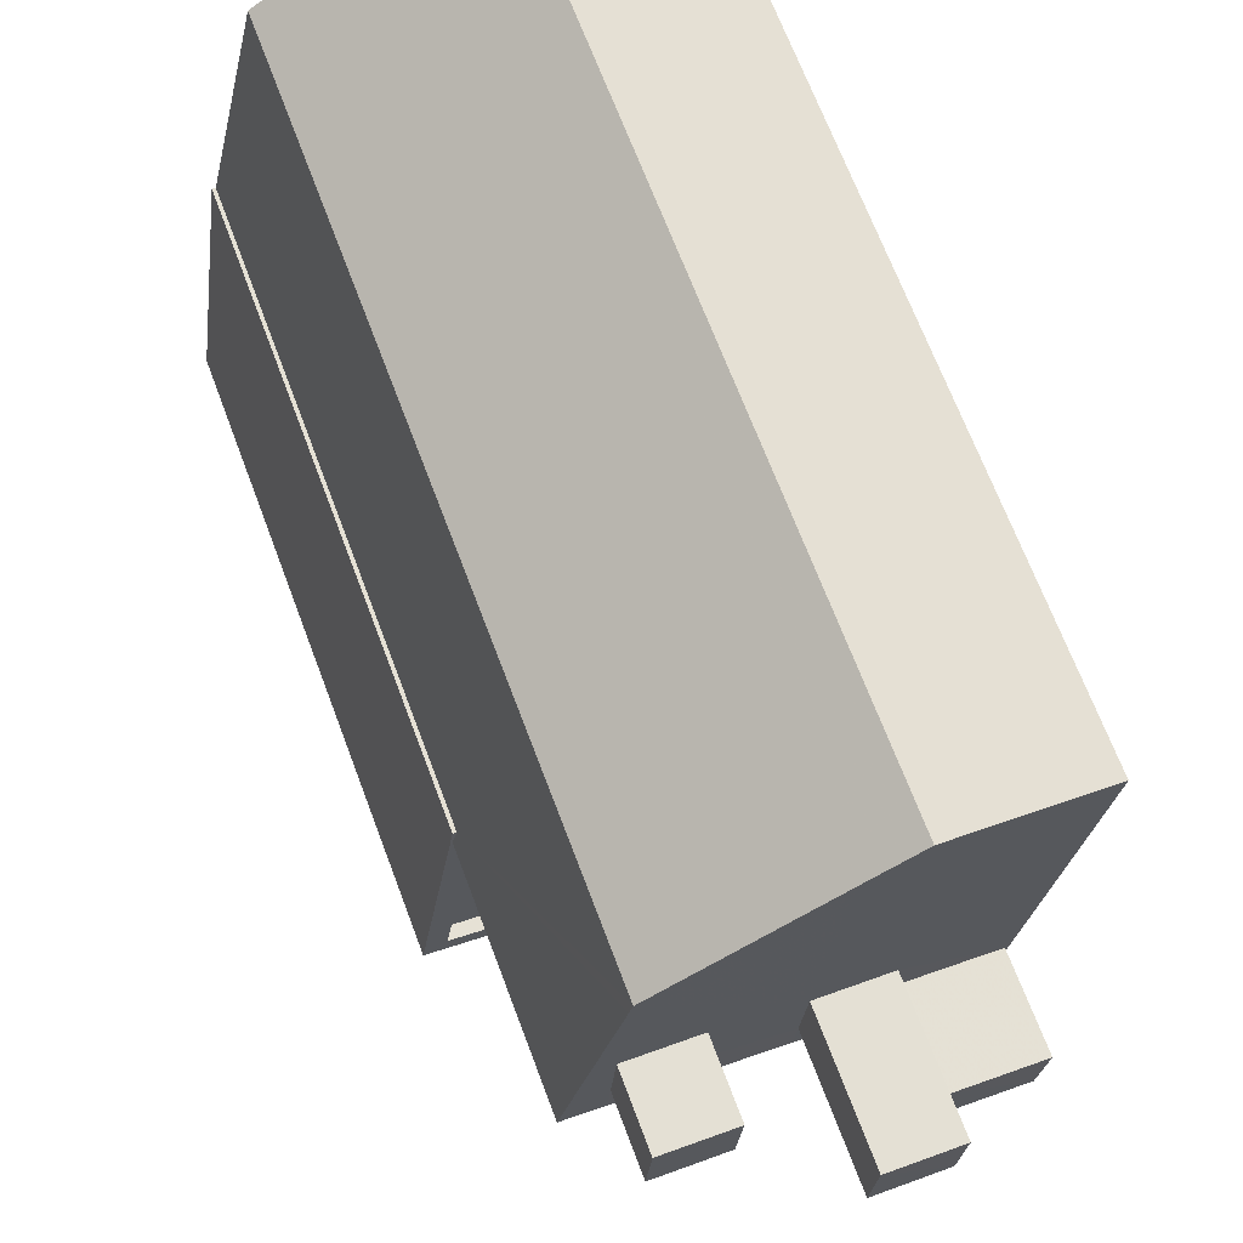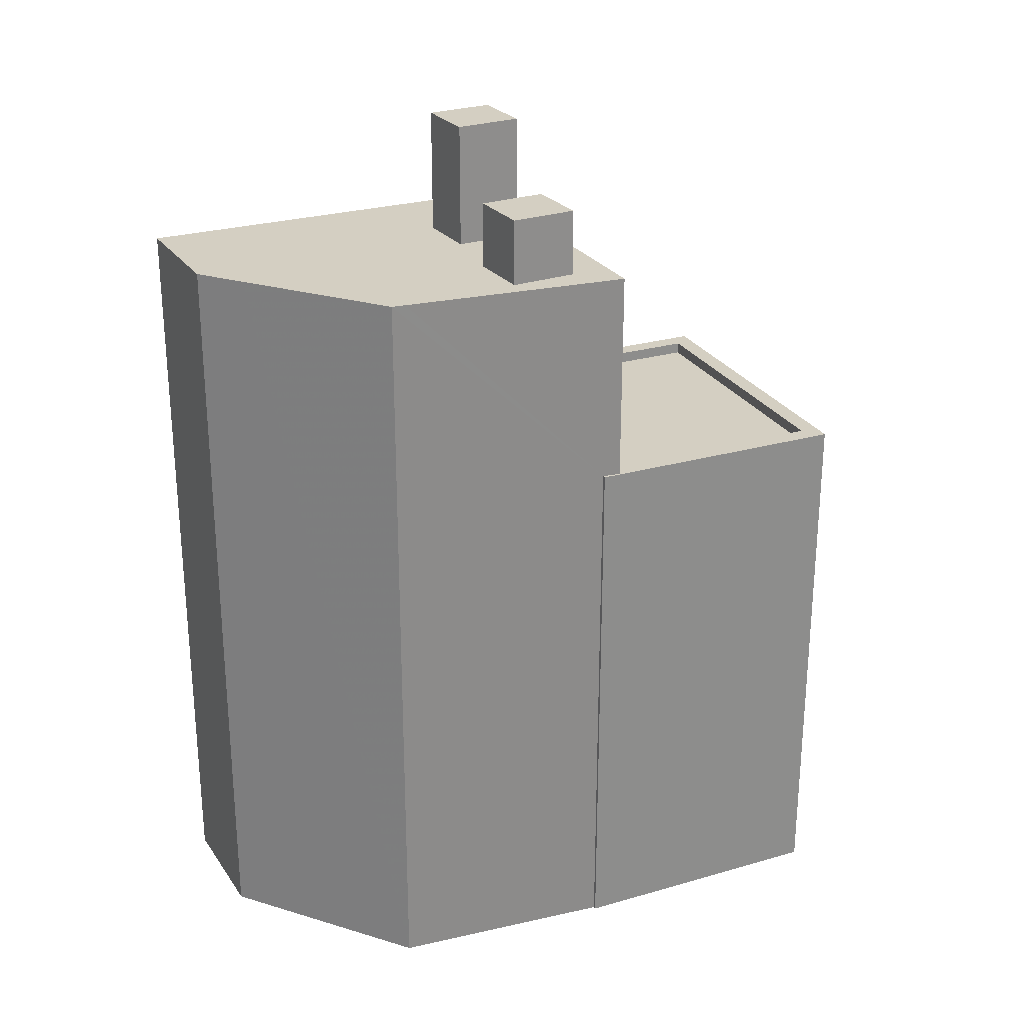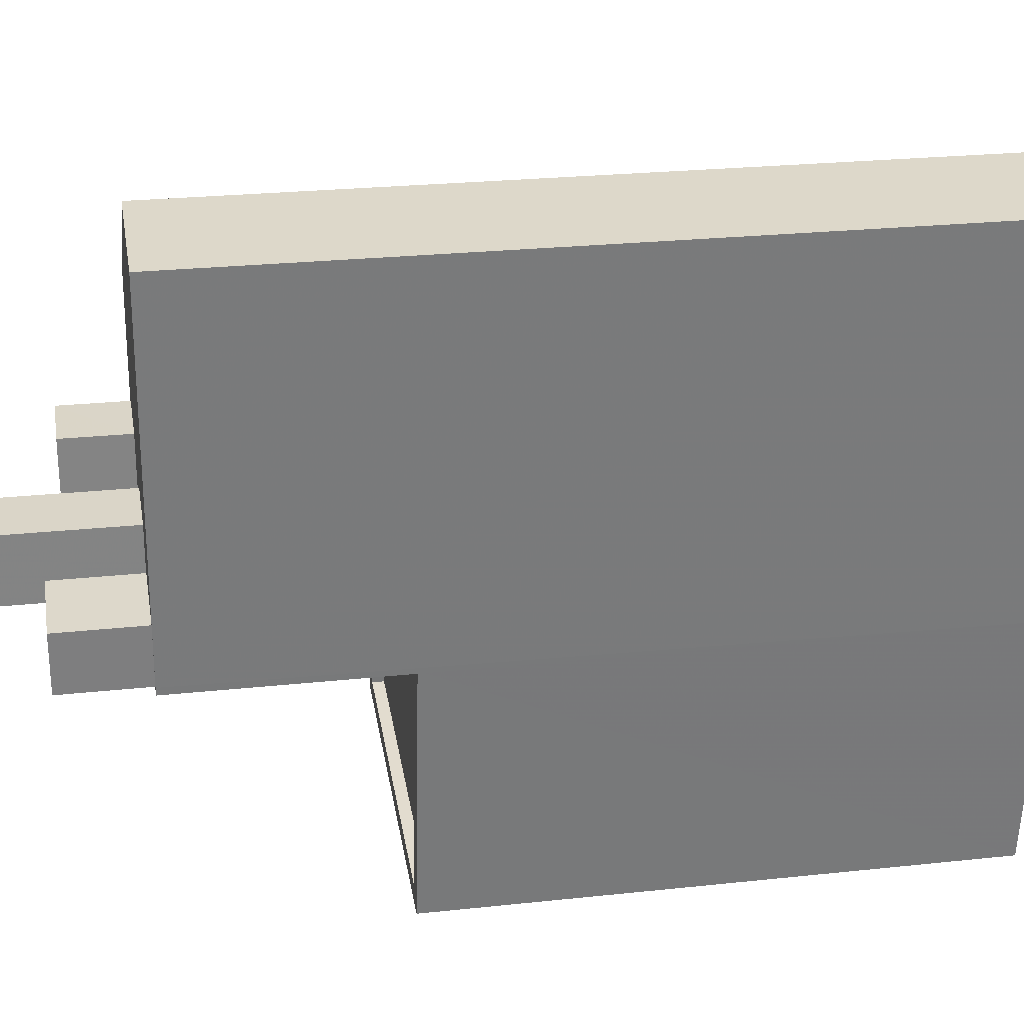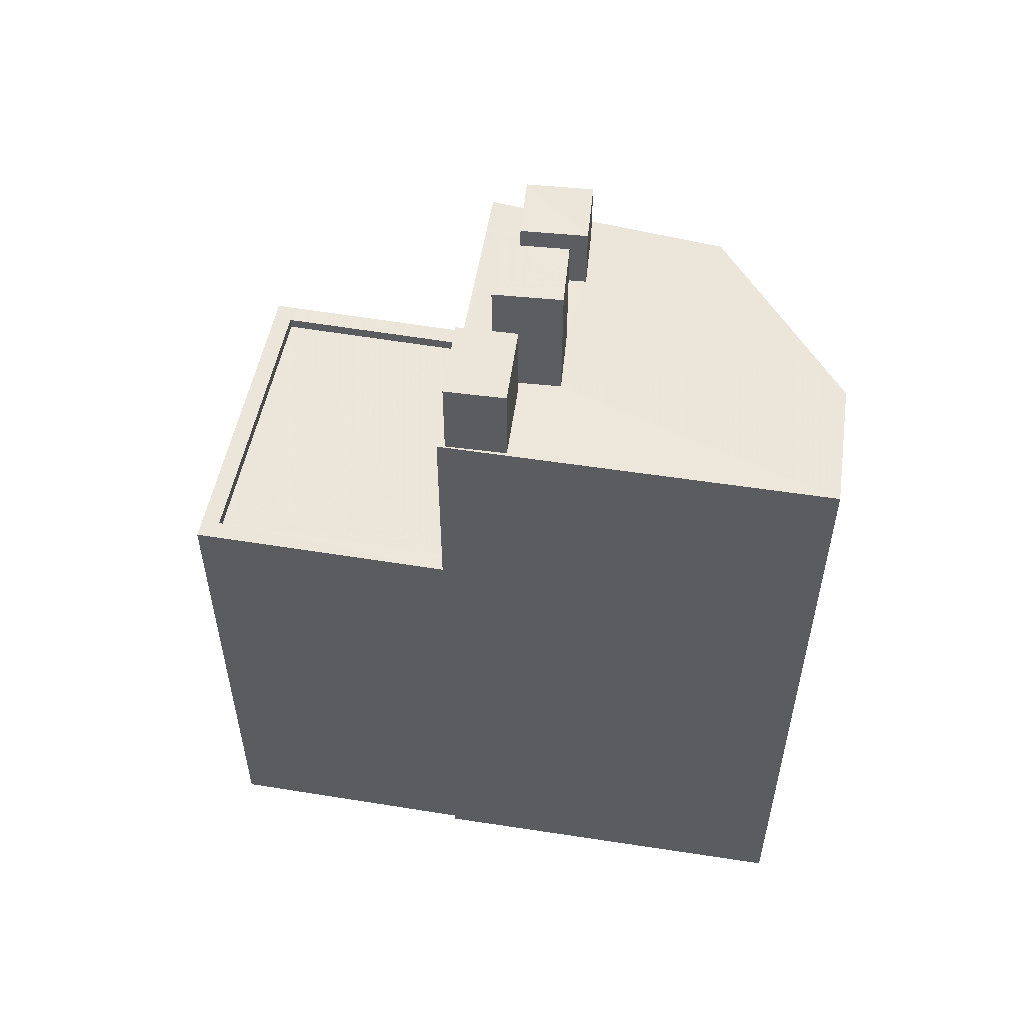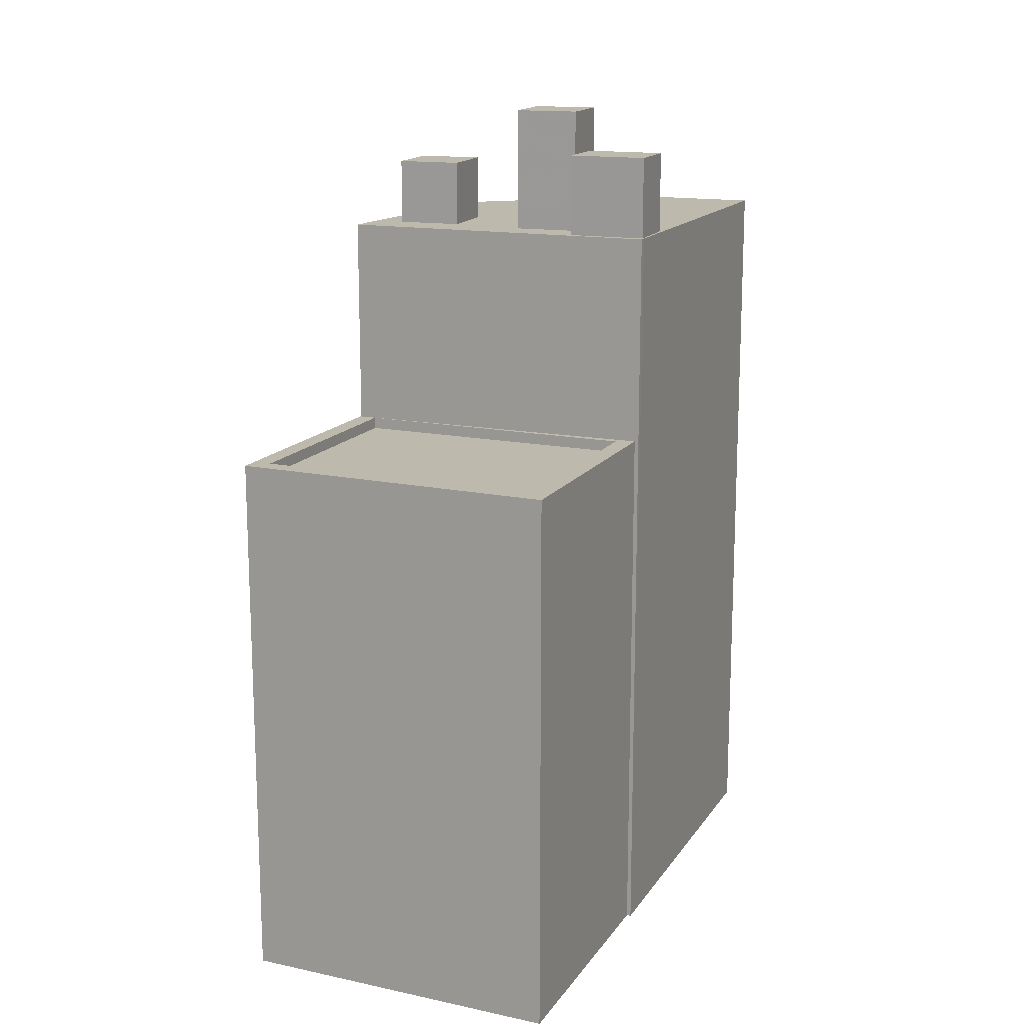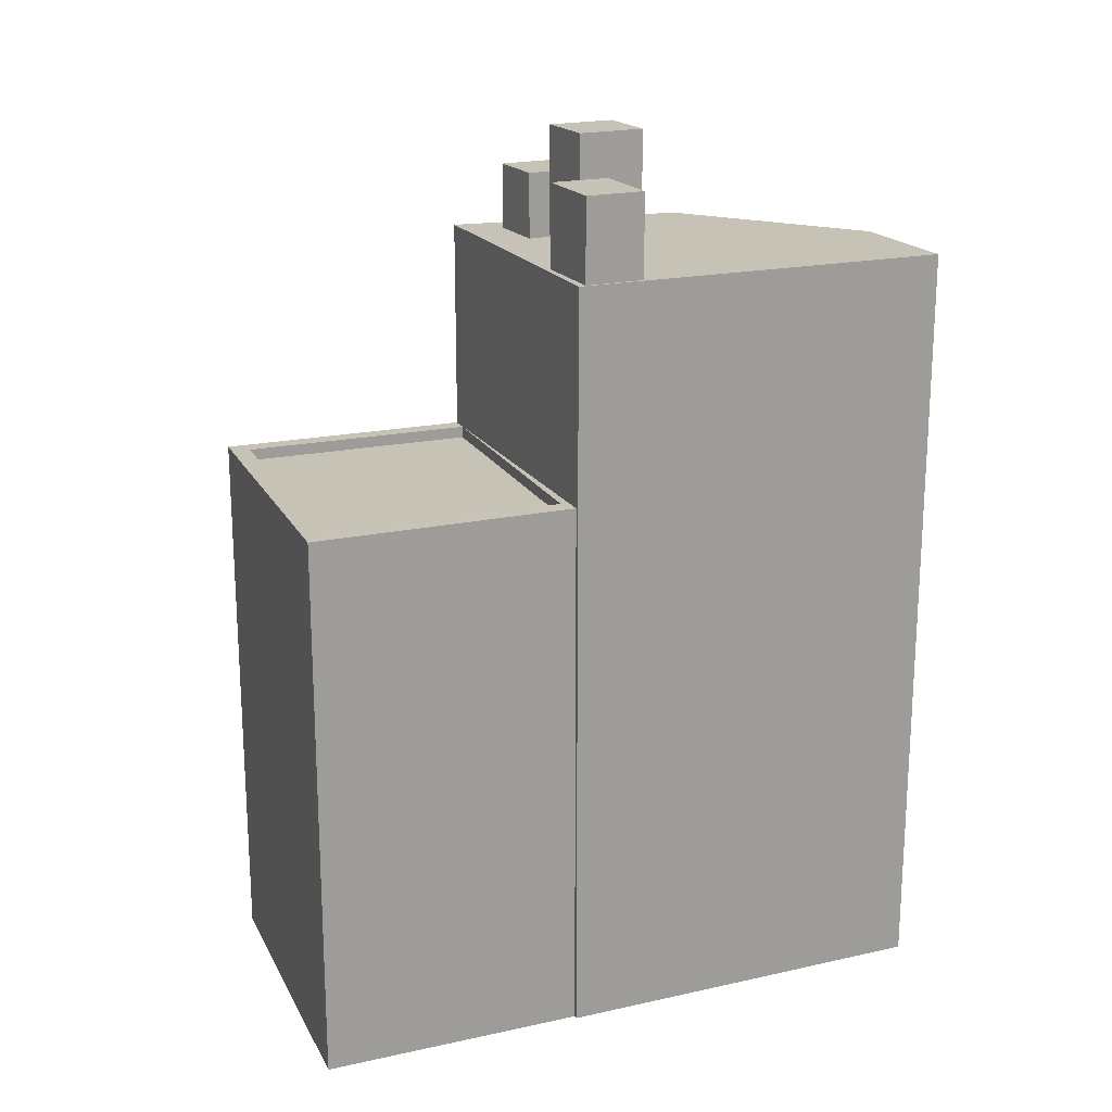
<metadata>
{"format":"obj","ext":"obj","renderer":"f3d","projection":"perspective","resolution":1024,"background":"white","views":[{"elev":68.3,"azim":-20.6,"up":"+Y"},{"elev":25.8,"azim":-122.8,"up":"+Z"},{"elev":25.1,"azim":80.1,"up":"+Y"},{"elev":54.2,"azim":92.1,"up":"+Z"},{"elev":15.2,"azim":15.2,"up":"+Z"},{"elev":19.3,"azim":60.1,"up":"+Z"}]}
</metadata>
<code>
v -1.185e+04 -3.431e+04 37.96
v -1.185e+04 -3.431e+04 37.96
v -1.185e+04 -3.432e+04 37.96
v -1.186e+04 -3.432e+04 37.96
v -1.185e+04 -3.432e+04 37.96
v -1.186e+04 -3.432e+04 37.96
v -1.186e+04 -3.432e+04 37.96
v -1.186e+04 -3.433e+04 37.96
v -1.185e+04 -3.433e+04 37.96
v -1.186e+04 -3.432e+04 55.96
v -1.185e+04 -3.432e+04 55.96
v -1.185e+04 -3.432e+04 55.96
v -1.186e+04 -3.432e+04 55.96
v -1.186e+04 -3.432e+04 54.52
v -1.186e+04 -3.432e+04 54.52
v -1.185e+04 -3.432e+04 54.52
v -1.185e+04 -3.431e+04 54.52
v -1.185e+04 -3.432e+04 54.52
v -1.186e+04 -3.432e+04 54.52
v -1.186e+04 -3.432e+04 54.52
v -1.185e+04 -3.432e+04 54.52
v -1.185e+04 -3.432e+04 54.52
v -1.185e+04 -3.432e+04 54.52
v -1.185e+04 -3.432e+04 54.52
v -1.185e+04 -3.432e+04 54.52
v -1.186e+04 -3.432e+04 54.52
v -1.185e+04 -3.432e+04 54.52
v -1.185e+04 -3.432e+04 54.52
v -1.185e+04 -3.432e+04 54.52
v -1.185e+04 -3.431e+04 54.52
v -1.185e+04 -3.431e+04 54.52
v -1.185e+04 -3.432e+04 54.52
v -1.185e+04 -3.432e+04 54.52
v -1.185e+04 -3.432e+04 54.52
v -1.186e+04 -3.432e+04 54.52
v -1.185e+04 -3.432e+04 56.31
v -1.185e+04 -3.432e+04 56.31
v -1.185e+04 -3.432e+04 56.31
v -1.185e+04 -3.432e+04 56.31
v -1.185e+04 -3.432e+04 57.23
v -1.185e+04 -3.432e+04 57.23
v -1.185e+04 -3.432e+04 57.23
v -1.185e+04 -3.432e+04 57.23
v -1.185e+04 -3.433e+04 49.88
v -1.185e+04 -3.432e+04 49.88
v -1.185e+04 -3.433e+04 49.88
v -1.185e+04 -3.432e+04 49.88
v -1.186e+04 -3.432e+04 49.88
v -1.186e+04 -3.432e+04 49.88
v -1.186e+04 -3.433e+04 49.63
v -1.185e+04 -3.432e+04 49.63
v -1.186e+04 -3.432e+04 49.63
v -1.185e+04 -3.433e+04 49.63
v -1.186e+04 -3.433e+04 49.88
v -1.186e+04 -3.432e+04 49.88
v -1.186e+04 -3.432e+04 49.88
v -1.186e+04 -3.432e+04 49.88
v -1.186e+04 -3.433e+04 49.88
f 1 2 3
f 4 1 3
f 2 5 3
f 6 7 8
f 7 4 3
f 8 3 9
f 7 3 8
f 10 11 12
f 13 10 12
f 14 15 16
f 17 14 18
f 19 20 21
f 22 20 23
f 24 23 25
f 15 26 16
f 24 27 23
f 18 16 21
f 18 21 28
f 27 22 23
f 28 21 22
f 14 16 18
f 21 20 22
f 17 18 29
f 30 17 31
f 28 22 32
f 22 27 32
f 31 33 25
f 25 33 24
f 29 32 34
f 27 34 32
f 29 34 33
f 17 29 31
f 29 33 31
f 15 35 26
f 20 19 35
f 35 19 26
f 36 37 38
f 36 39 37
f 40 41 42
f 43 40 42
f 44 45 46
f 47 48 49
f 46 45 47
f 47 45 48
f 50 51 52
f 50 53 51
f 54 44 46
f 55 56 57
f 57 56 54
f 48 57 49
f 49 57 58
f 46 58 54
f 57 54 58
f 16 13 12
f 16 26 13
f 21 16 12
f 11 21 12
f 21 11 10
f 19 21 10
f 13 19 10
f 13 26 19
f 4 17 1
f 1 17 30
f 14 17 4
f 30 2 1
f 30 31 2
f 25 5 2
f 2 31 25
f 23 5 25
f 45 5 23
f 57 48 35
f 35 48 20
f 23 20 45
f 45 3 5
f 45 20 48
f 7 55 4
f 35 55 57
f 4 55 14
f 55 15 14
f 35 15 55
f 27 38 37
f 34 27 37
f 33 37 39
f 33 34 37
f 24 39 36
f 24 33 39
f 24 36 38
f 27 24 38
f 29 42 41
f 29 18 42
f 32 41 40
f 32 29 41
f 32 40 43
f 28 32 43
f 18 43 42
f 18 28 43
f 55 6 56
f 55 7 6
f 45 44 9
f 3 45 9
f 54 8 9
f 44 54 9
f 8 56 6
f 8 54 56
f 49 50 52
f 49 58 50
f 47 52 51
f 47 49 52
f 46 51 53
f 46 47 51
f 58 53 50
f 58 46 53

</code>
